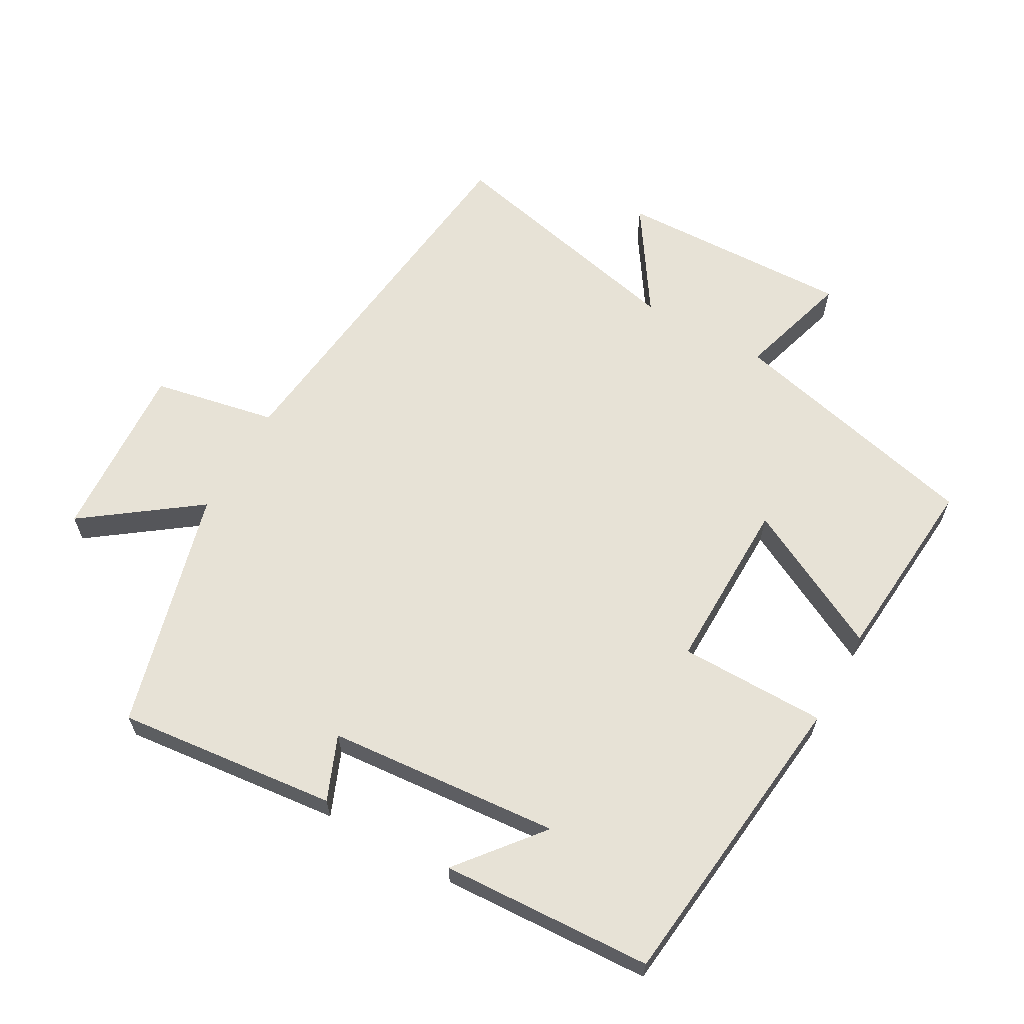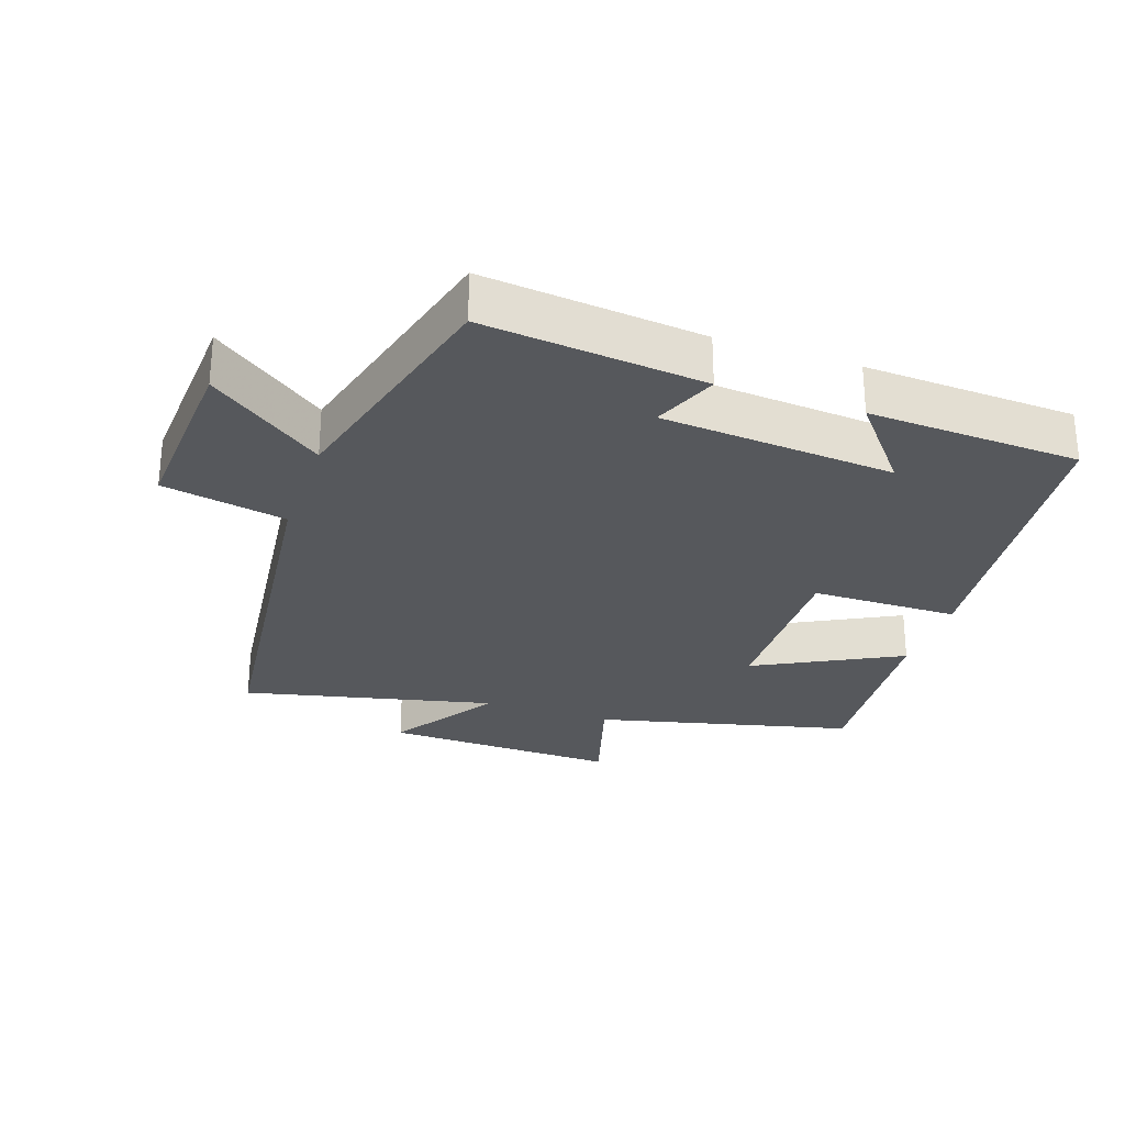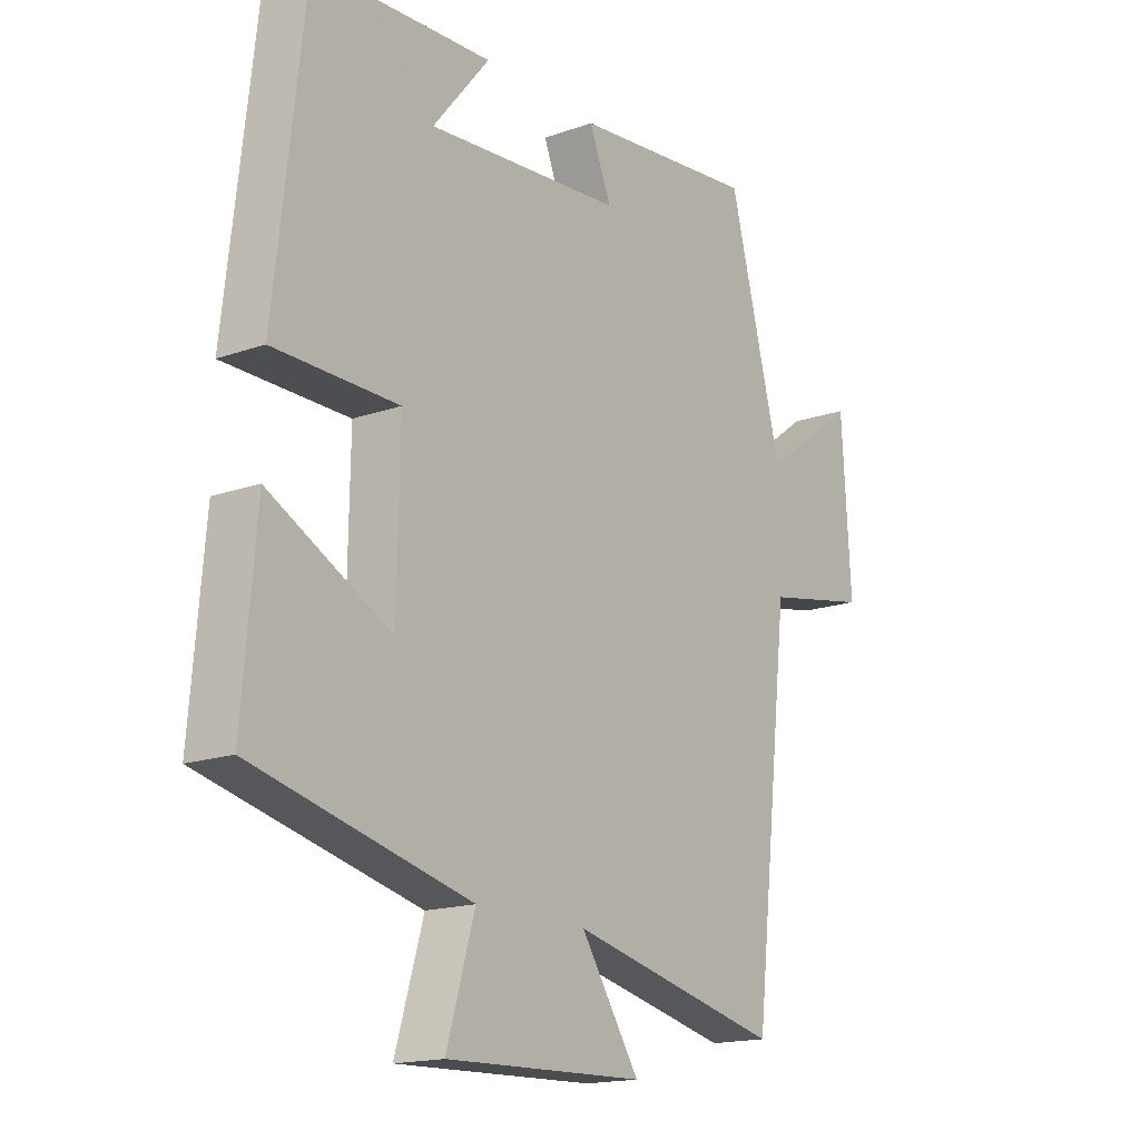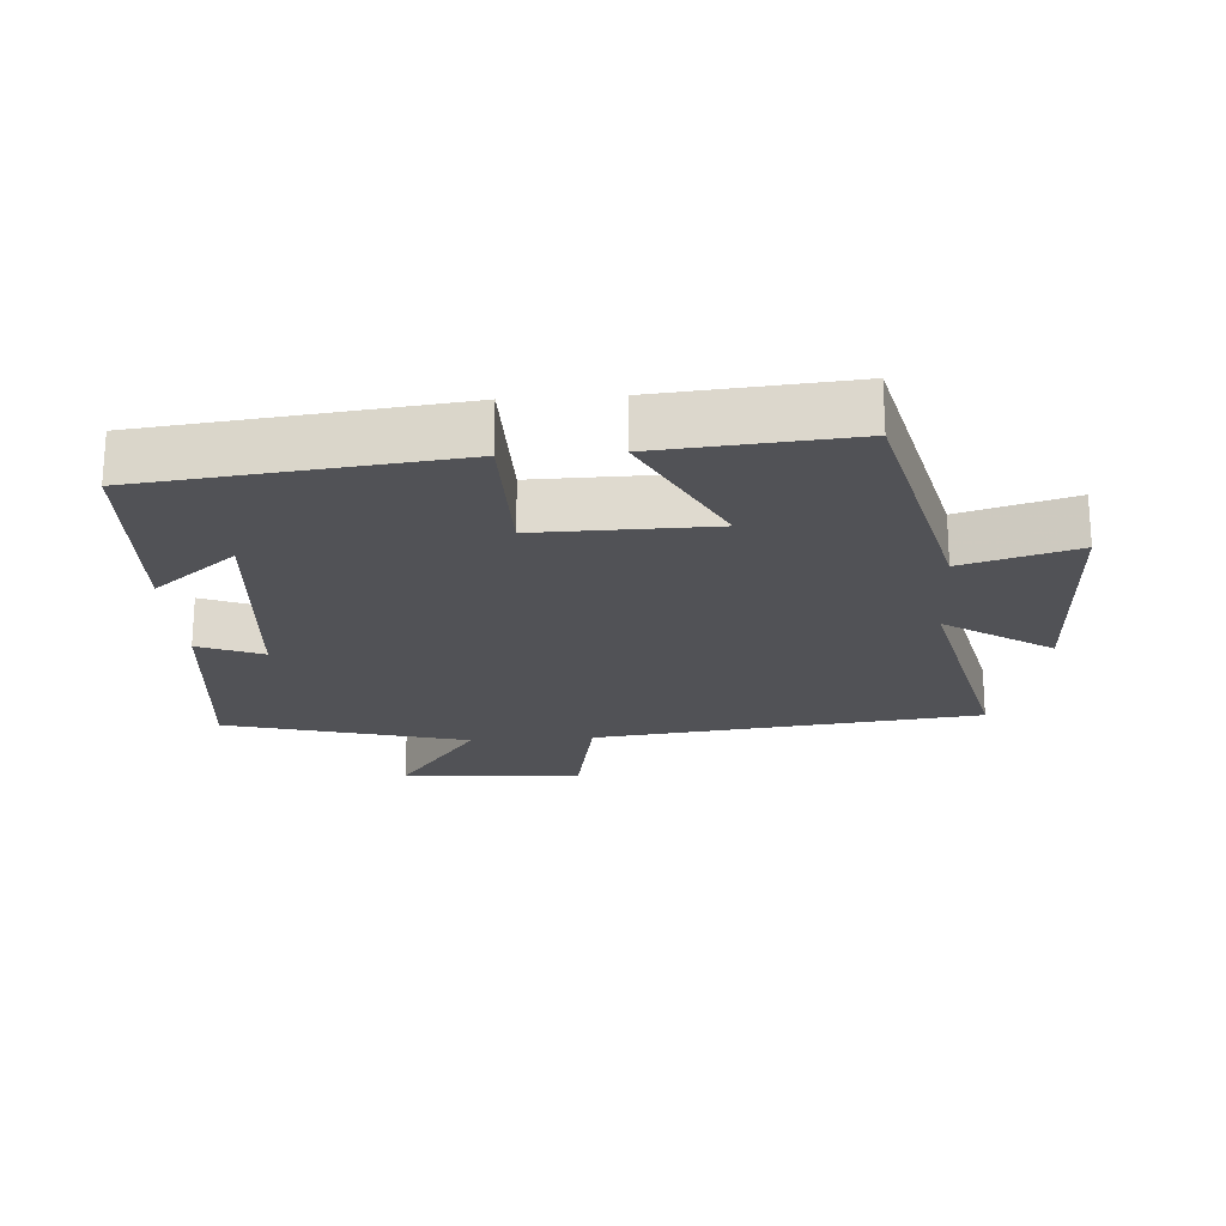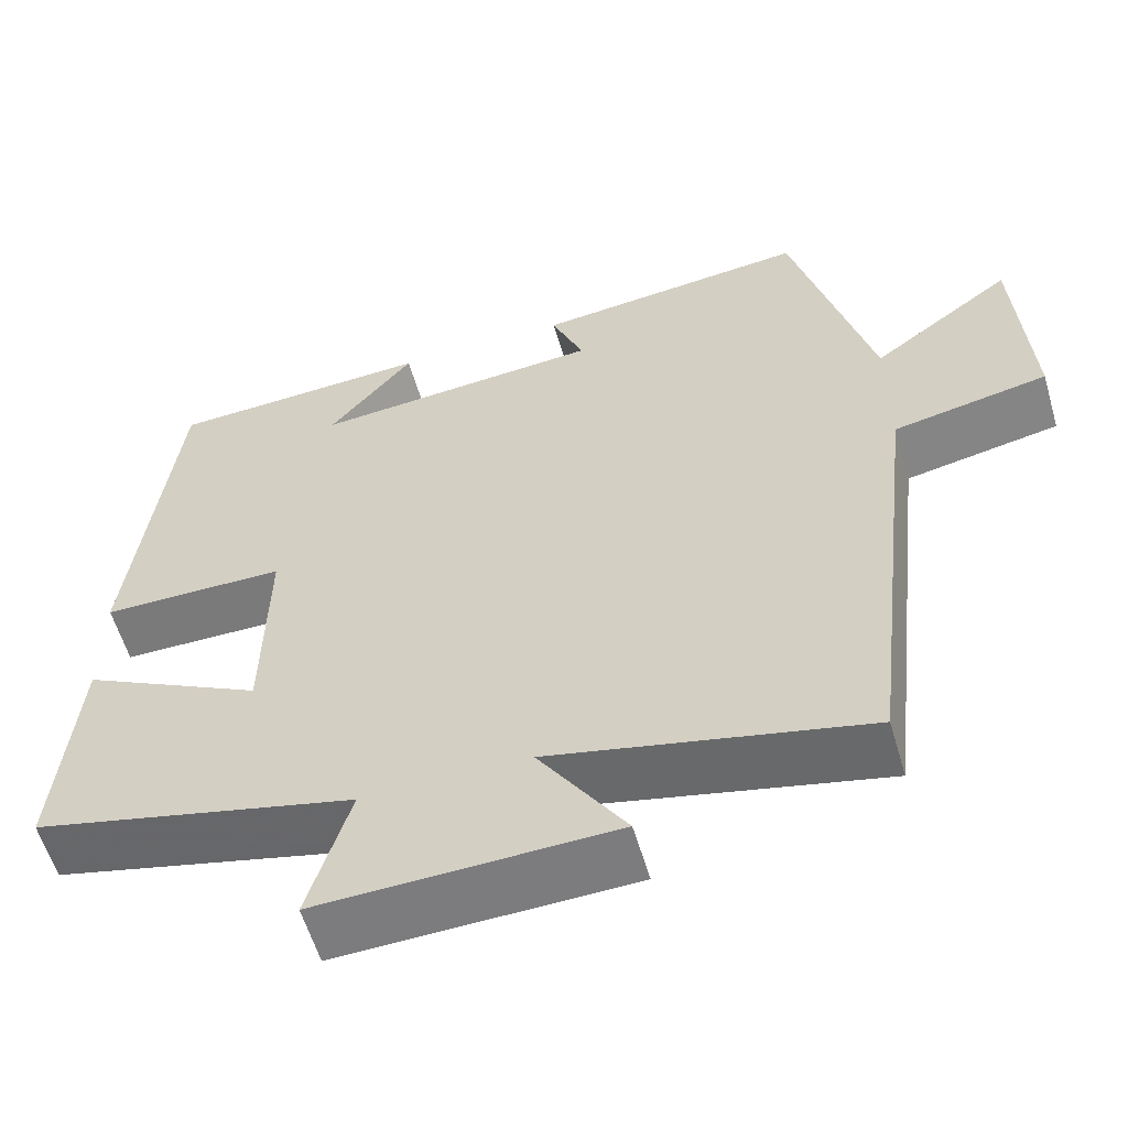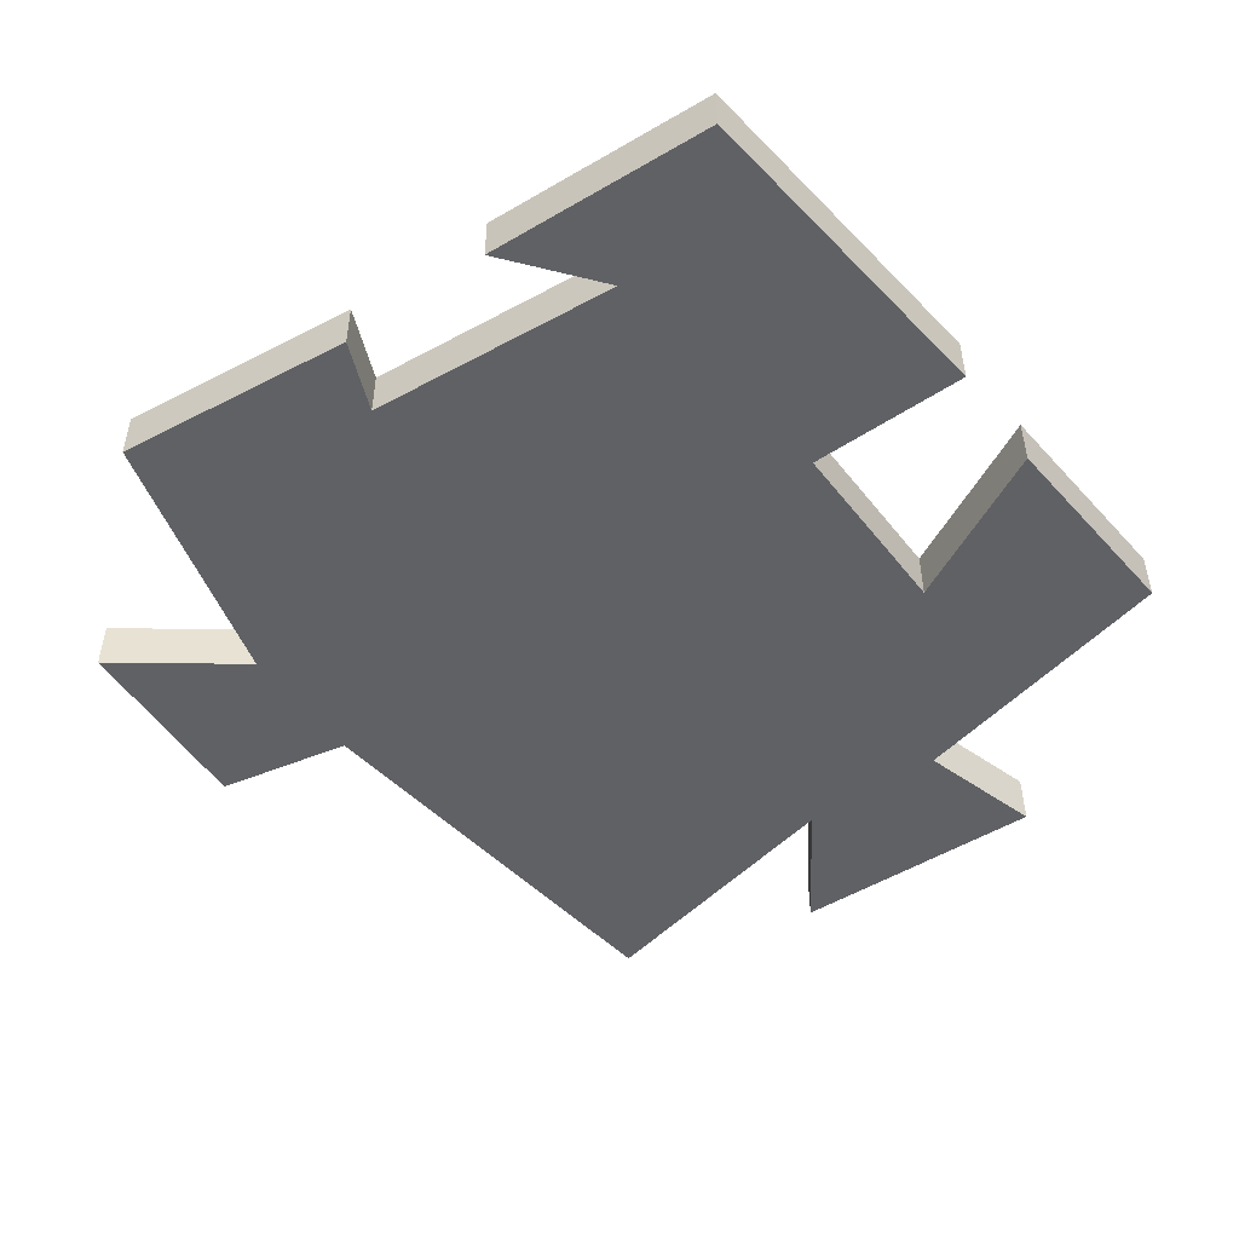
<metadata>
{"format":"obj","ext":"obj","renderer":"f3d","projection":"perspective","resolution":1024,"background":"white","views":[{"elev":62.9,"azim":29.3,"up":"+Y"},{"elev":-28.1,"azim":-18.9,"up":"+Y"},{"elev":-16.6,"azim":125.8,"up":"+Z"},{"elev":-21.3,"azim":93.8,"up":"+Y"},{"elev":-58.3,"azim":-163.7,"up":"+Z"},{"elev":-49.6,"azim":35.5,"up":"+Y"}]}
</metadata>
<code>
v -0.434 0.07 -0.586
v -0.5 0.07 -0.009
v -0.685 0.07 0.027
v -0.669 0.07 0.297
v -0.5 0.07 0.173
v -0.405 0.07 0.534
v -0.076 0.07 0.5
v -0.115 0.07 0.404
v 0.233 0.07 0.376
v 0.132 0.07 0.5
v 0.448 0.07 0.485
v 0.5 0.07 0.027
v 0.28 0.07 0.025
v 0.284 0.07 -0.235
v 0.5 0.07 -0.123
v 0.524 0.07 -0.407
v 0.14 0.07 -0.5
v 0.19 0.07 -0.669
v -0.162 0.07 -0.659
v -0.058 0.07 -0.5
v -0.434 0 -0.586
v -0.5 0 -0.009
v -0.685 0 0.027
v -0.669 0 0.297
v -0.5 0 0.173
v -0.405 0 0.534
v -0.076 0 0.5
v -0.115 0 0.404
v 0.233 0 0.376
v 0.132 0 0.5
v 0.448 0 0.485
v 0.5 0 0.027
v 0.28 0 0.025
v 0.284 0 -0.235
v 0.5 0 -0.123
v 0.524 0 -0.407
v 0.14 0 -0.5
v 0.19 0 -0.669
v -0.162 0 -0.659
v -0.058 0 -0.5
f 17 18 19 20
f 16 17 20
f 15 16 20
f 14 15 20
f 20 1 2
f 14 20 2
f 13 14 2
f 11 12 13
f 9 10 11
f 9 11 13 2
f 5 6 7 8
f 9 2 3
f 8 9 3
f 5 8 3
f 3 4 5
f 40 39 38 37
f 40 37 36
f 40 36 35
f 40 35 34
f 22 21 40
f 22 40 34
f 22 34 33
f 33 32 31
f 31 30 29
f 22 33 31 29
f 28 27 26 25
f 23 22 29
f 23 29 28
f 23 28 25
f 25 24 23
f 1 21 22 2
f 2 22 23 3
f 3 23 24 4
f 4 24 25 5
f 5 25 26 6
f 6 26 27 7
f 7 27 28 8
f 8 28 29 9
f 9 29 30 10
f 10 30 31 11
f 11 31 32 12
f 12 32 33 13
f 13 33 34 14
f 14 34 35 15
f 15 35 36 16
f 16 36 37 17
f 17 37 38 18
f 18 38 39 19
f 19 39 40 20
f 20 40 21 1

</code>
